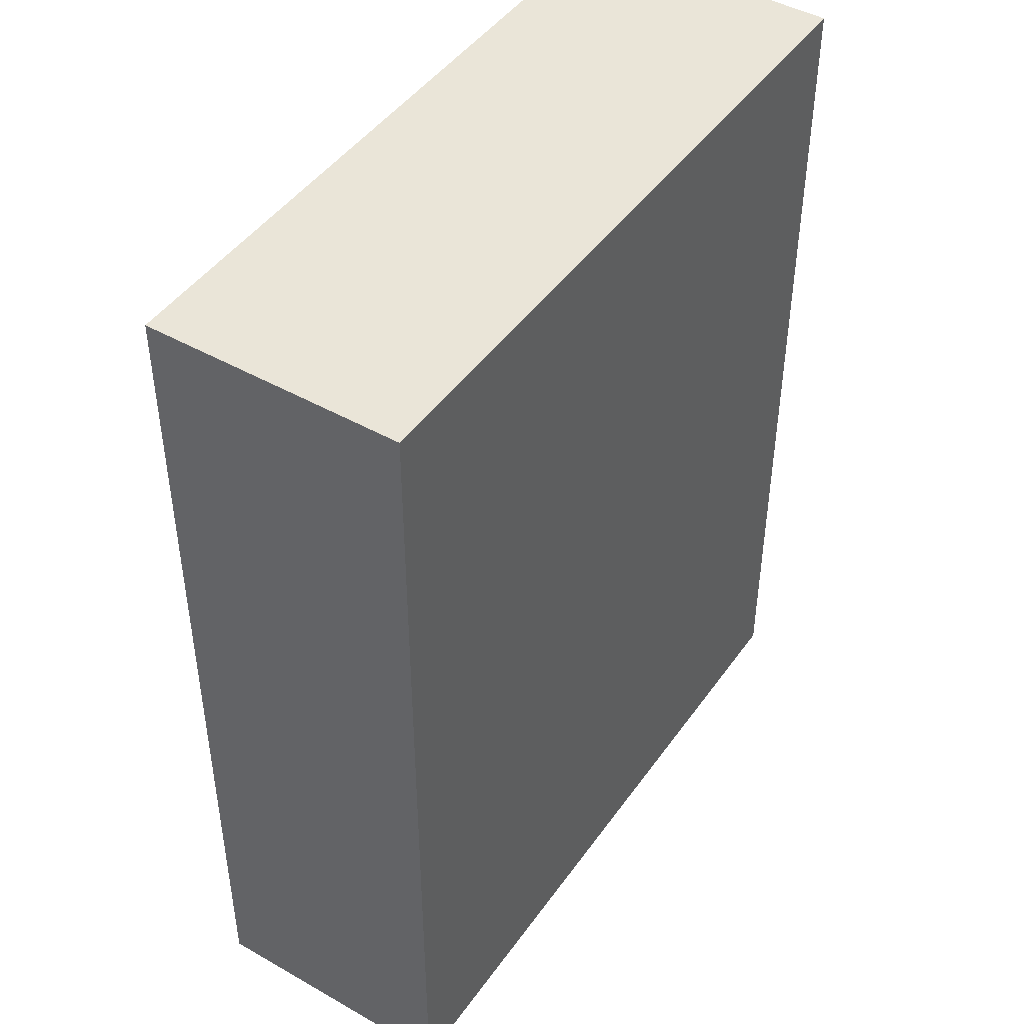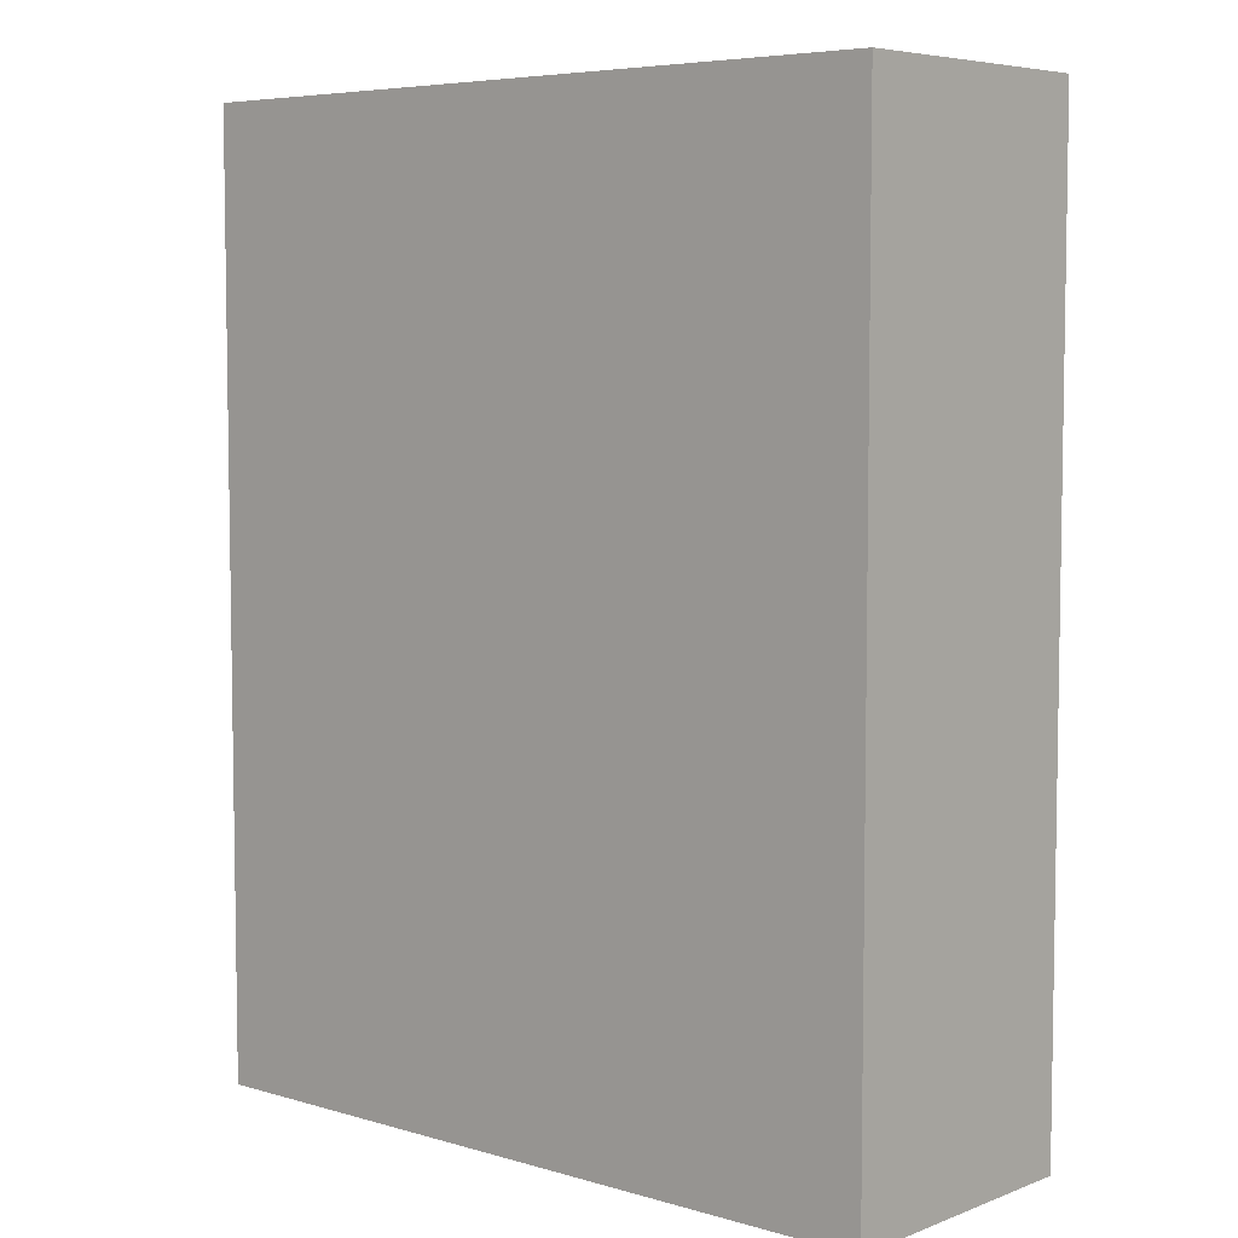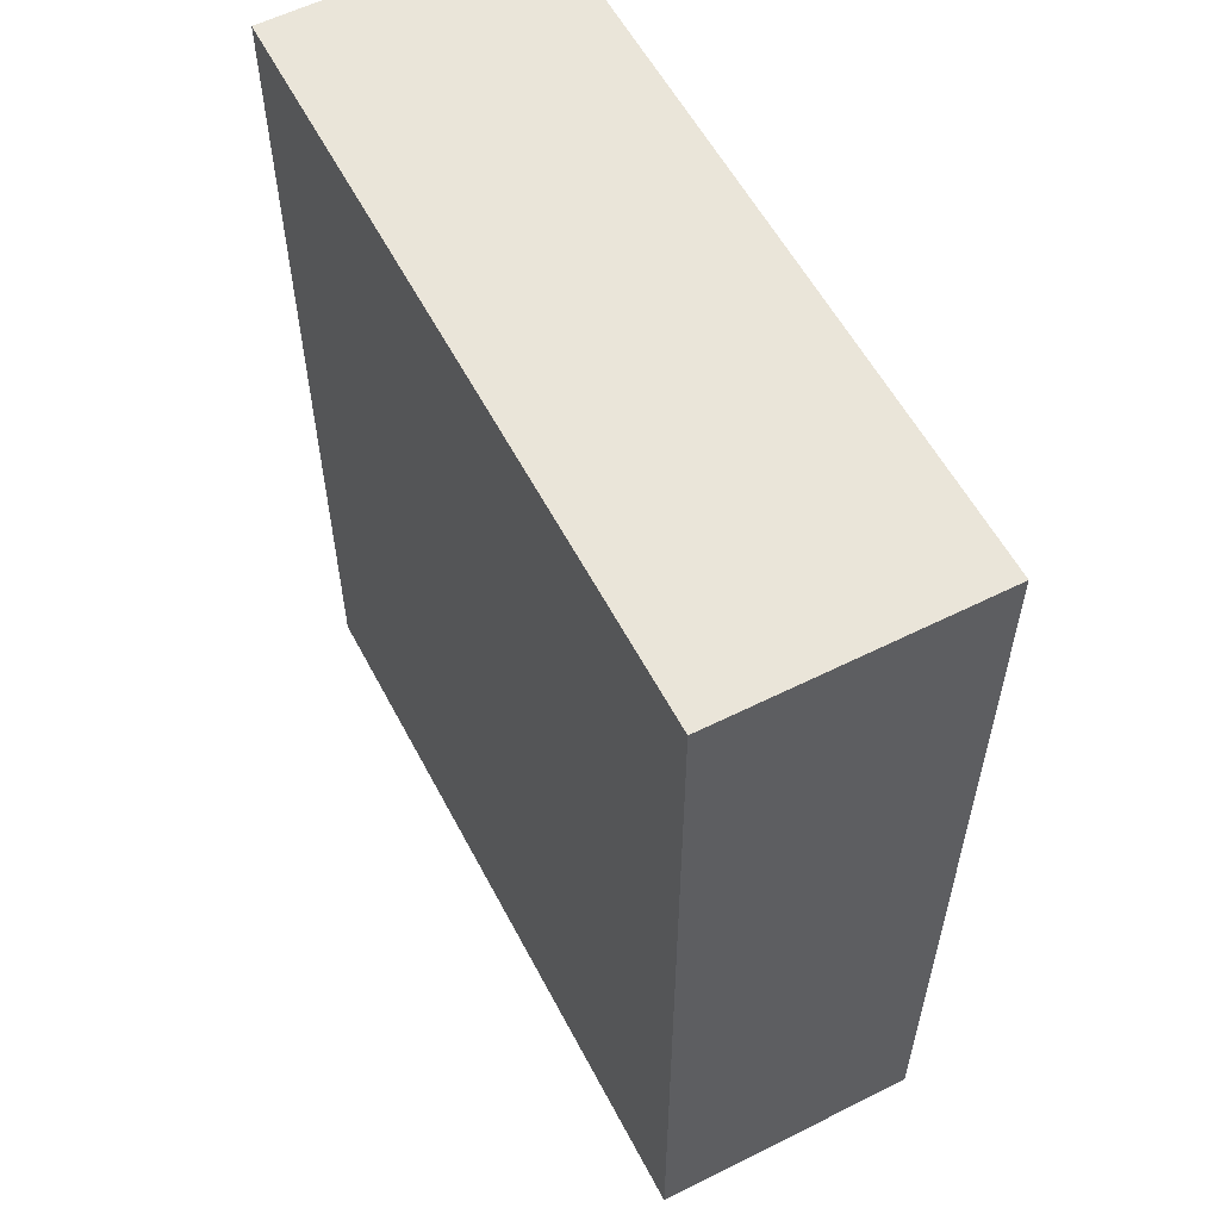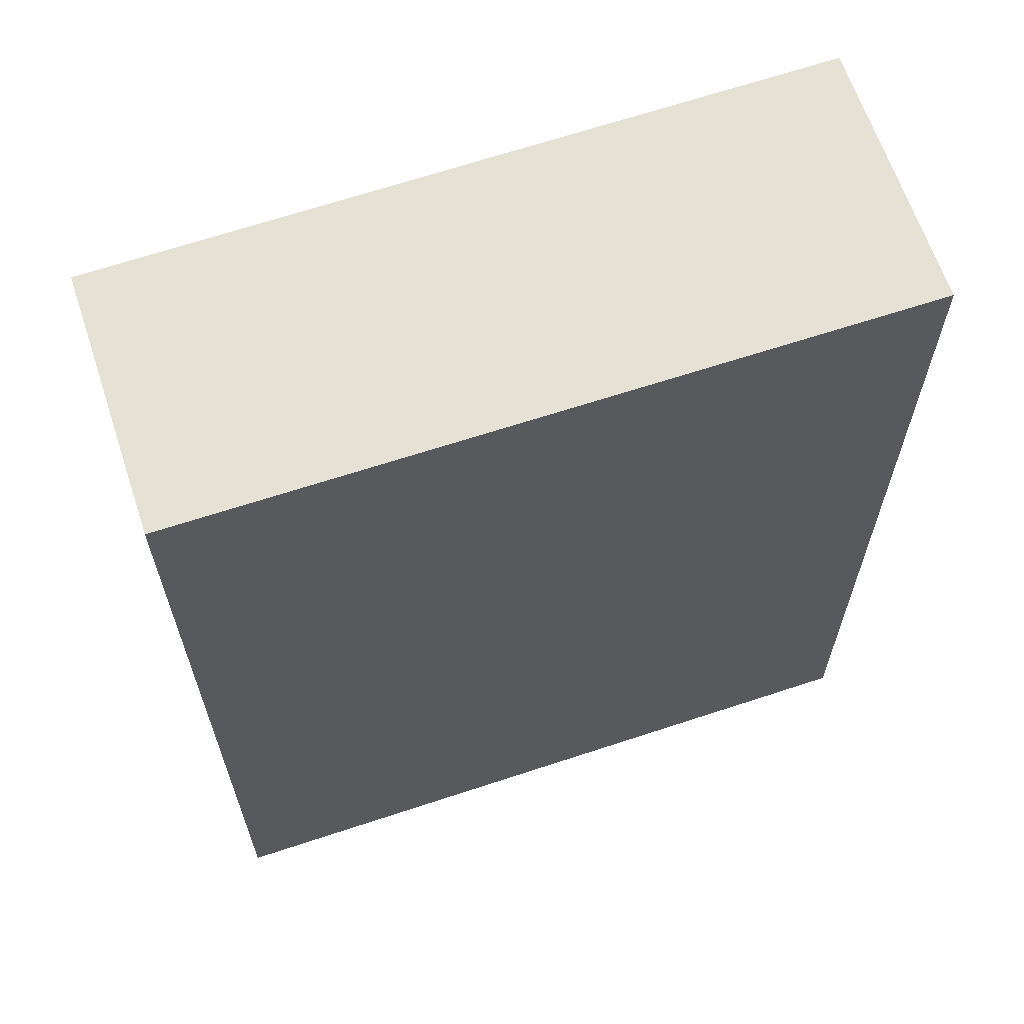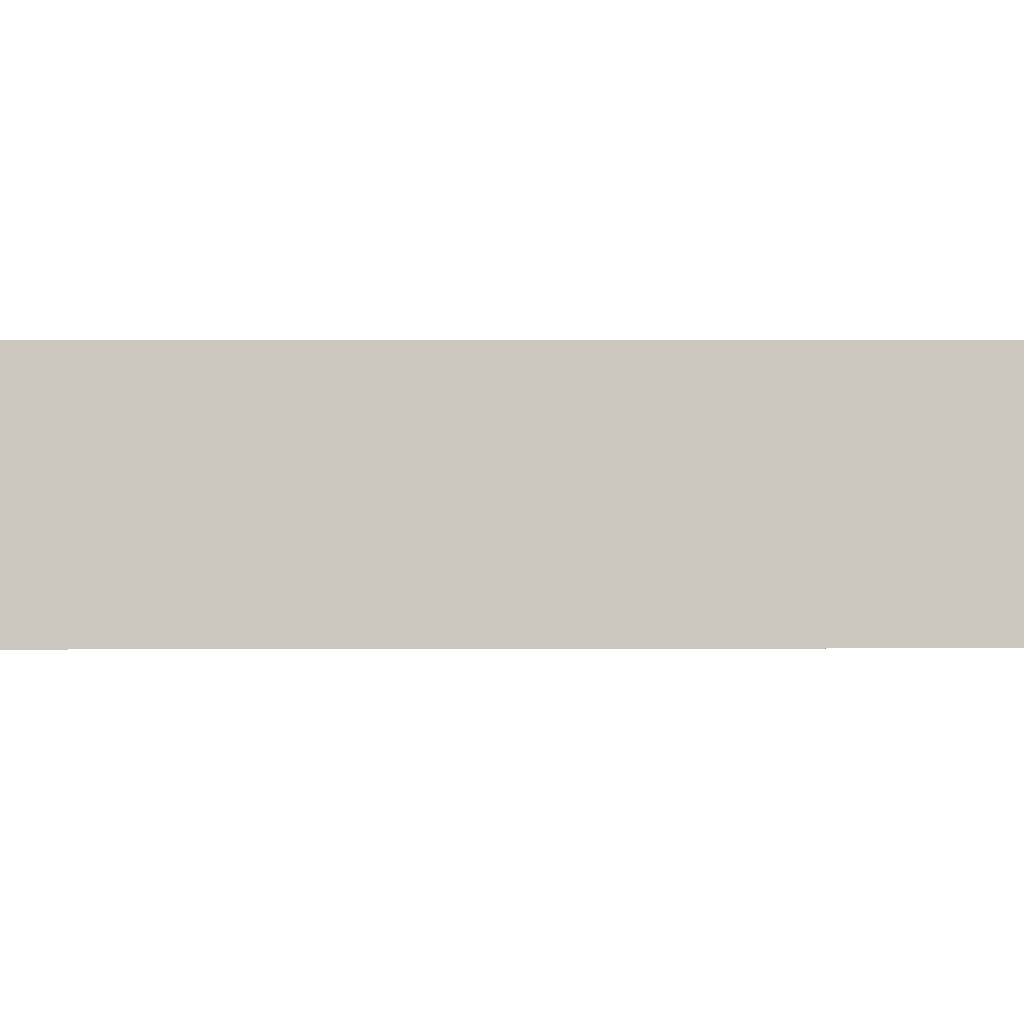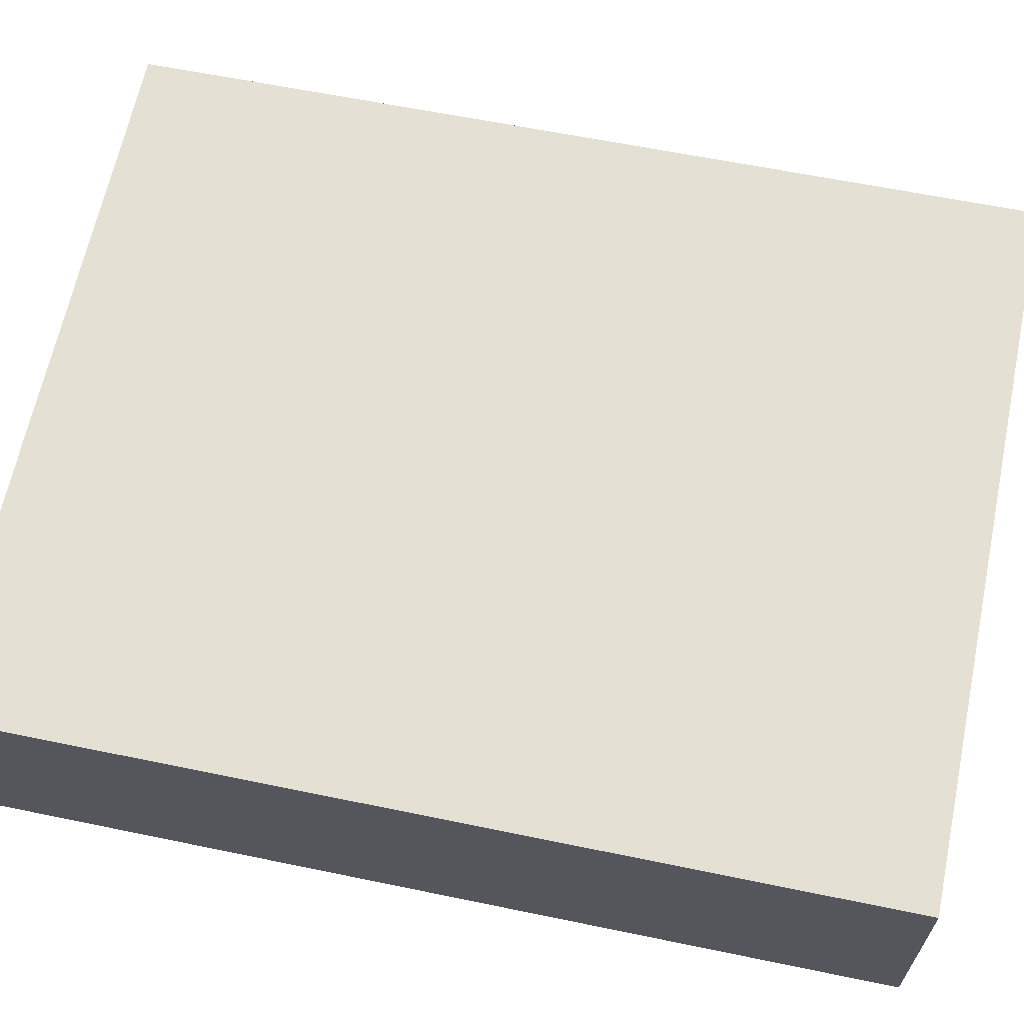
<metadata>
{"format":"obj","ext":"obj","renderer":"f3d","projection":"perspective","resolution":1024,"background":"white","views":[{"elev":45.2,"azim":117.8,"up":"+Y"},{"elev":6.0,"azim":-144.0,"up":"+Y"},{"elev":58.2,"azim":-122.9,"up":"+Y"},{"elev":64.4,"azim":156.2,"up":"+Y"},{"elev":2.9,"azim":89.3,"up":"+Z"},{"elev":60.5,"azim":-78.0,"up":"+Z"}]}
</metadata>
<code>
v  0.235 8.297 -2.417
v  6.575 8.297 0.558
v  6.803 8.297 -1.806
v  0 8.297 5.08e-16
v  6.803 1.106e-16 -1.806
v  0.235 1.48e-16 -2.417
v  0 0 0
v  6.575 -3.417e-17 0.558
g defaultobject
f 1 2 3
f 2 1 4
f 5 1 3
f 1 5 6
f 6 4 1
f 4 6 7
f 7 2 4
f 2 7 8
f 8 3 2
f 3 8 5
f 8 6 5
f 6 8 7

</code>
